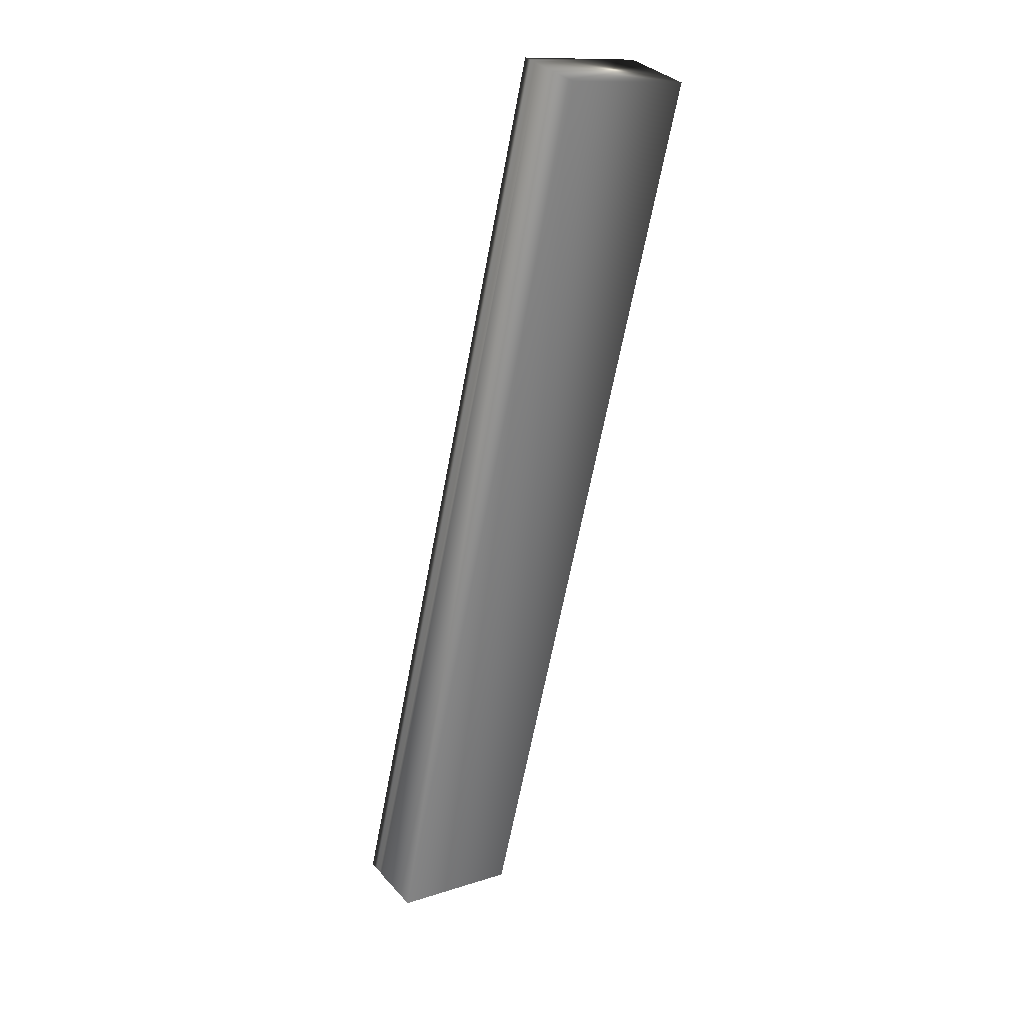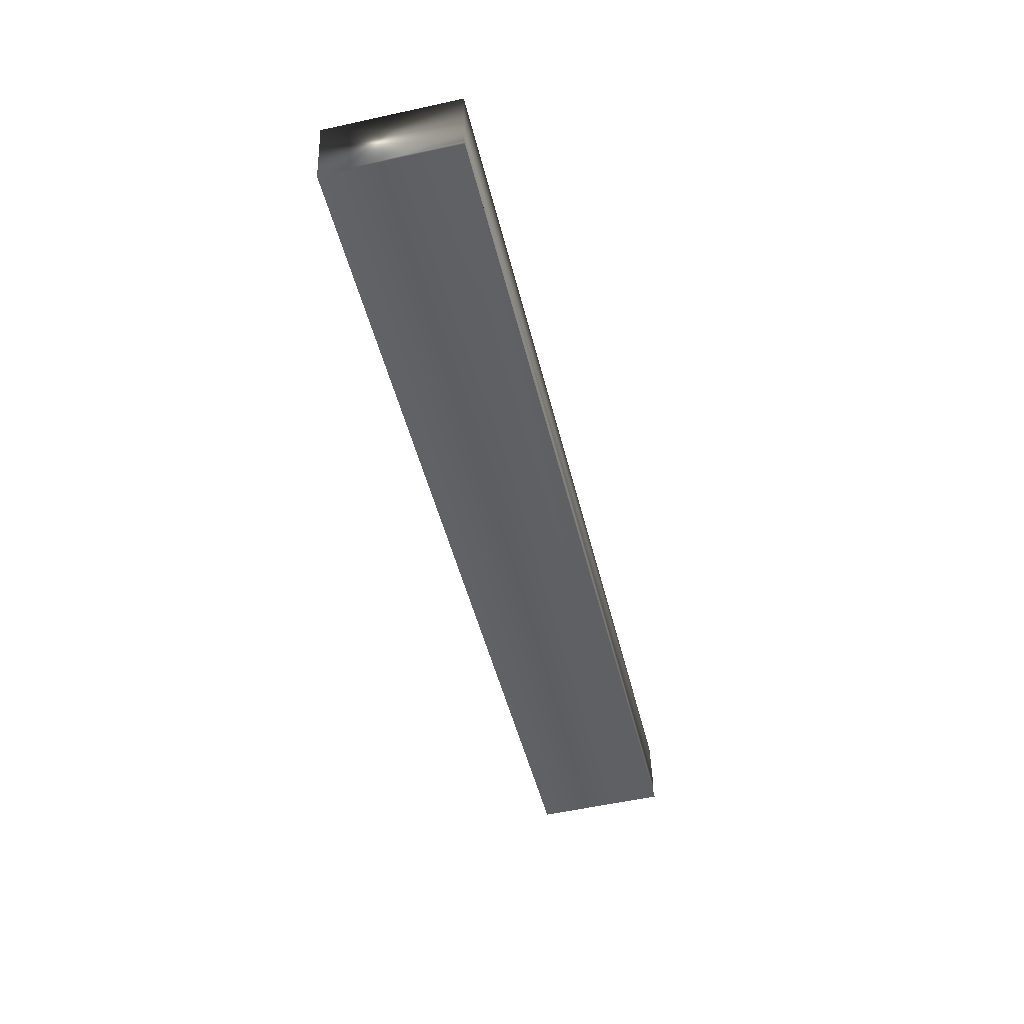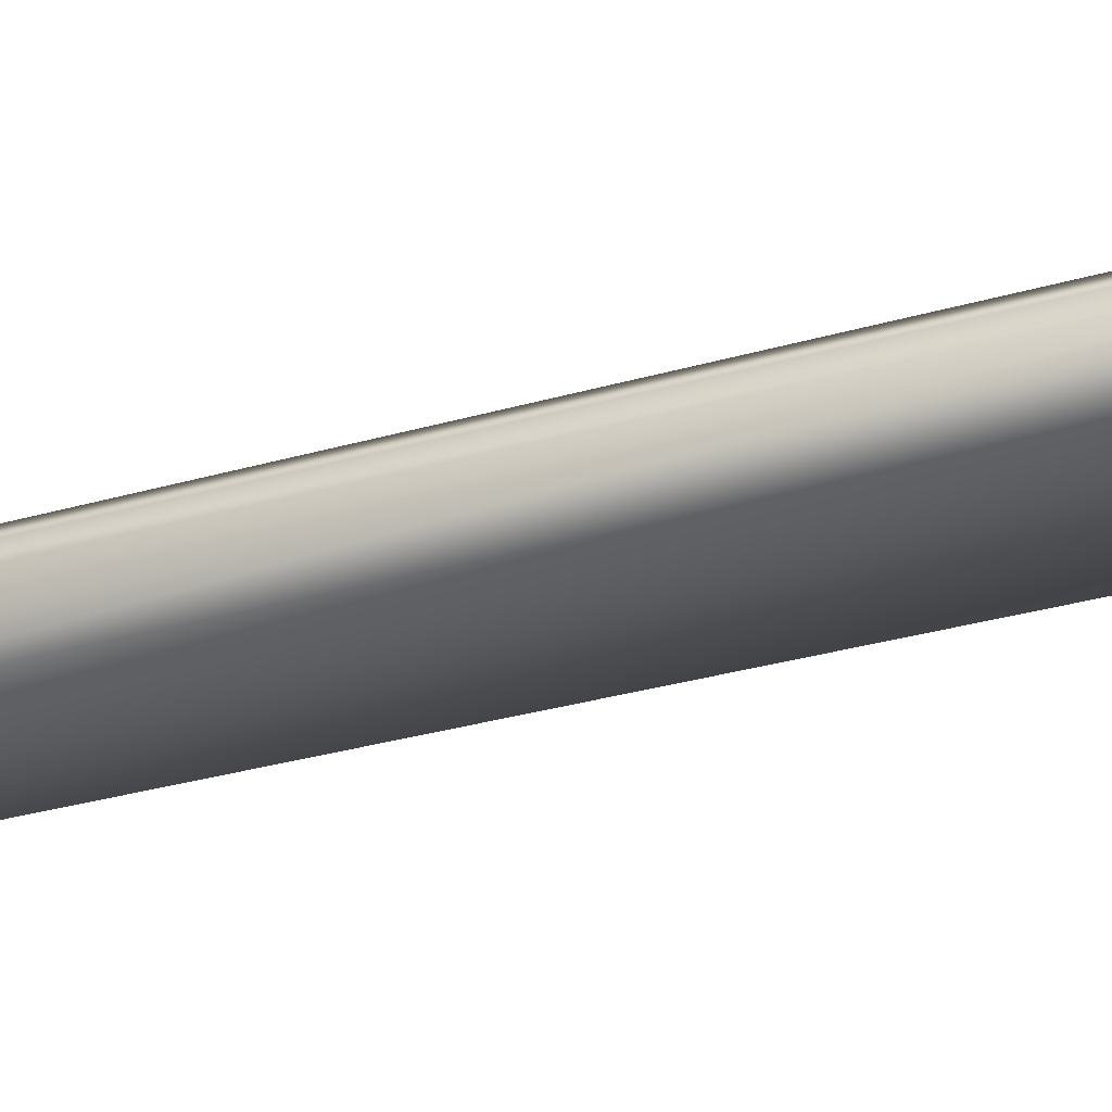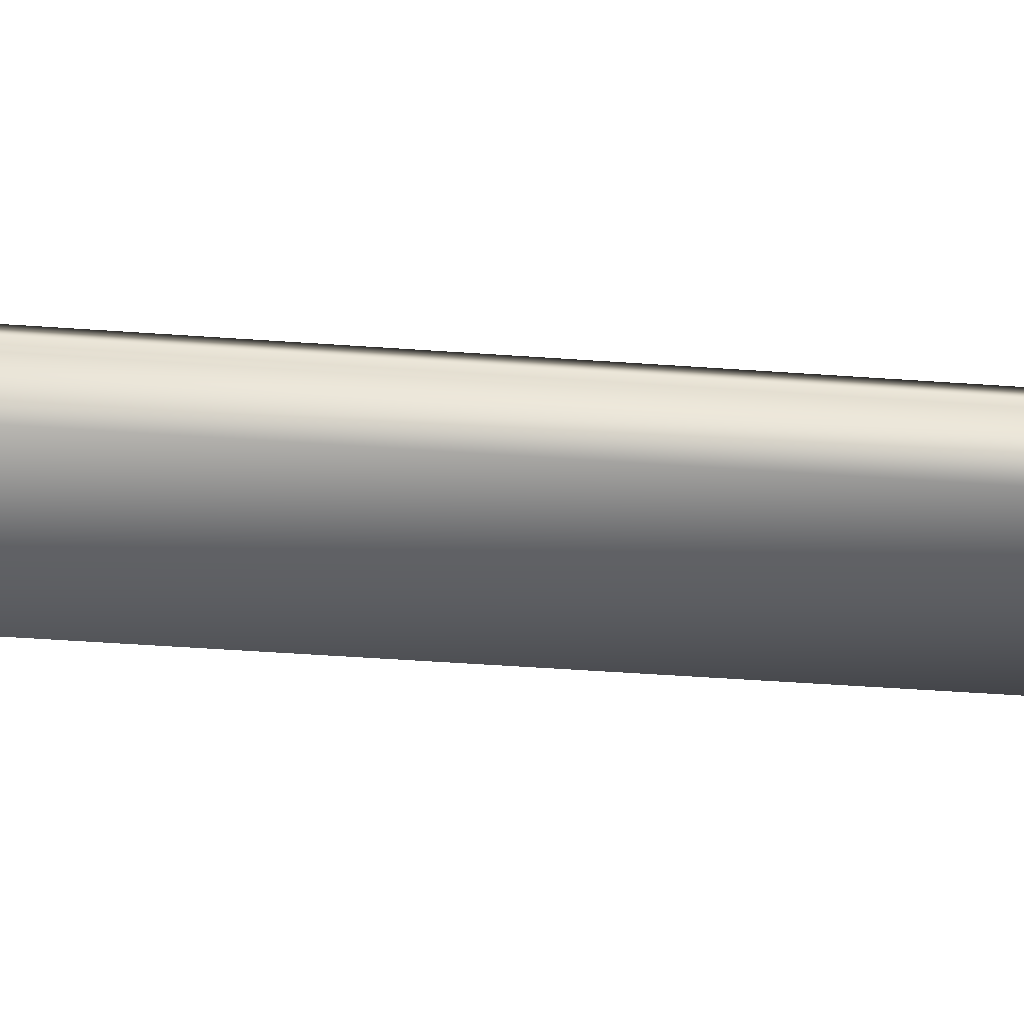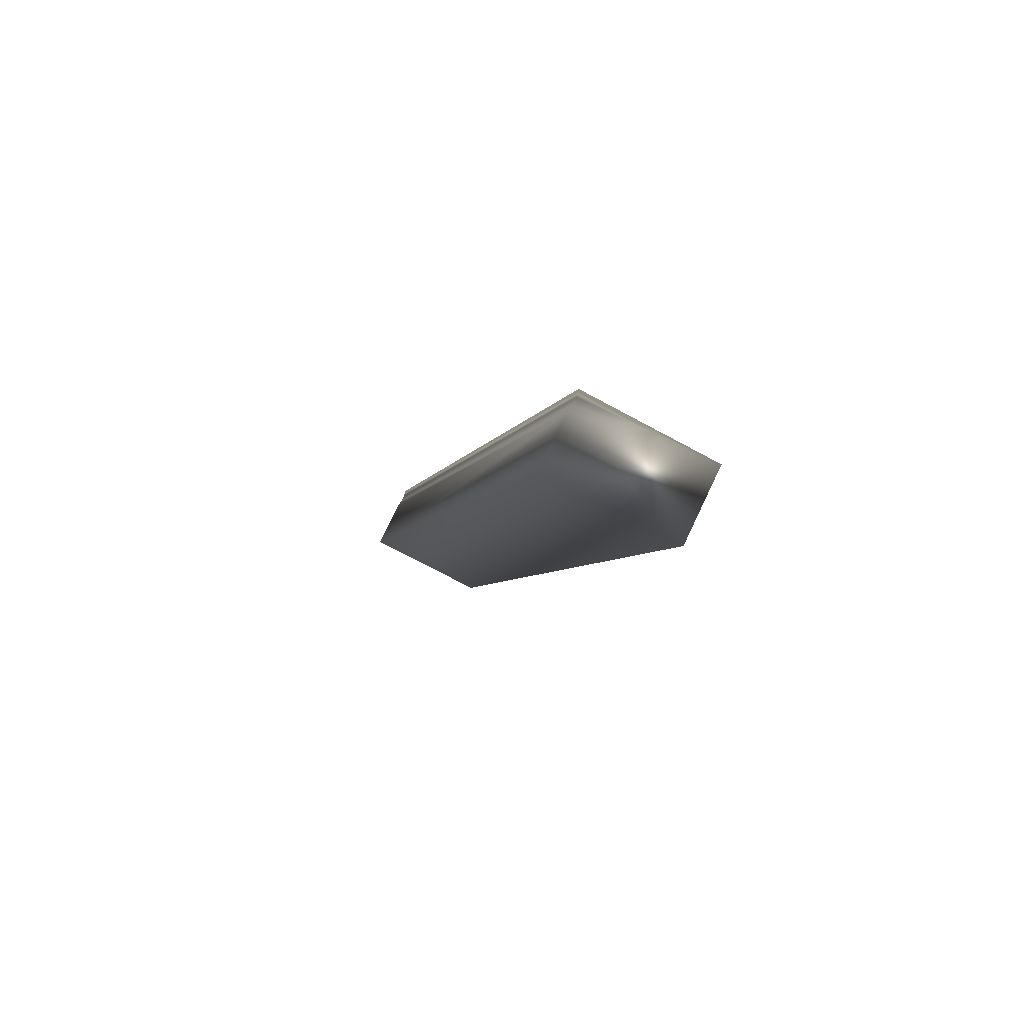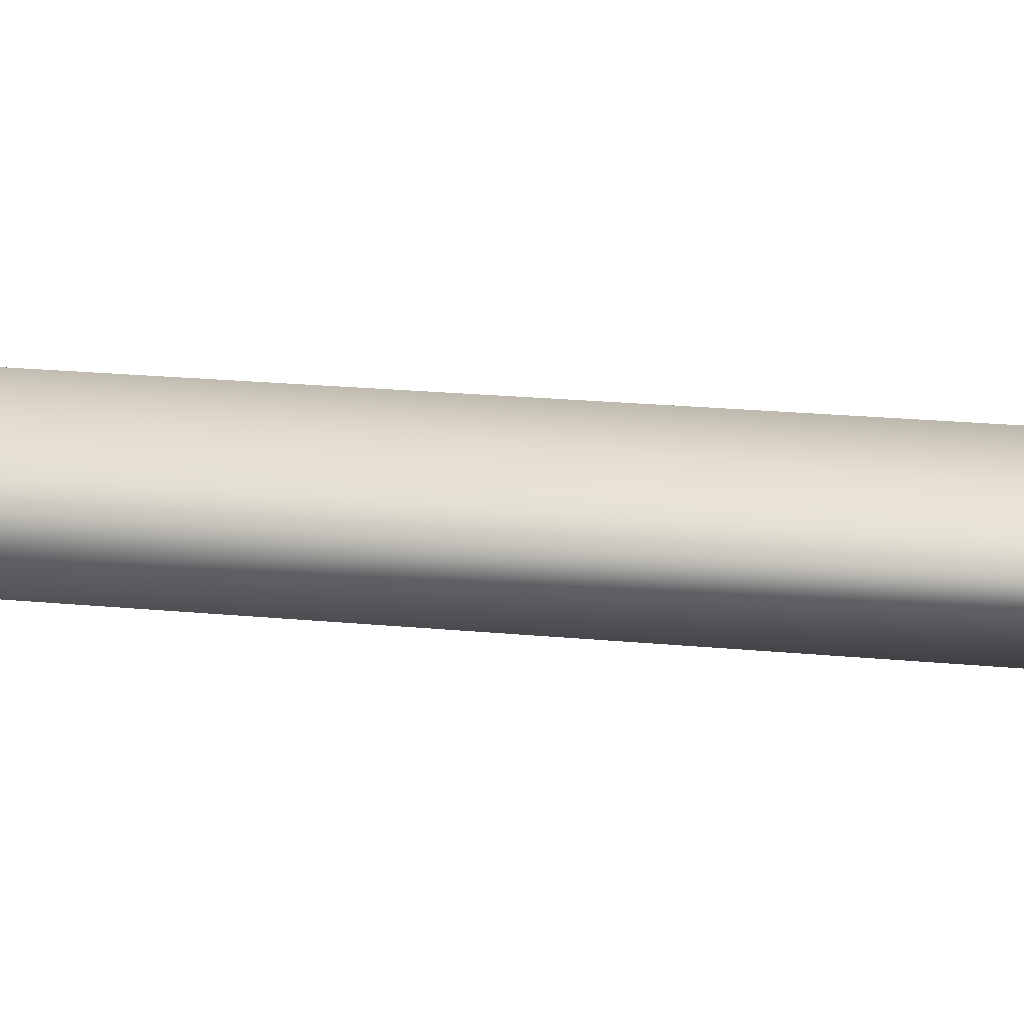
<metadata>
{"format":"obj","ext":"obj","renderer":"f3d","projection":"perspective","resolution":1024,"background":"white","views":[{"elev":34.0,"azim":-35.4,"up":"+Z"},{"elev":43.8,"azim":178.1,"up":"+Z"},{"elev":-30.8,"azim":-54.3,"up":"+Y"},{"elev":-49.3,"azim":-81.5,"up":"+Y"},{"elev":79.9,"azim":25.5,"up":"+Z"},{"elev":19.0,"azim":113.8,"up":"+Y"}]}
</metadata>
<code>
v -70.41 46.75 -115
v -71.24 46.75 -118.6
v -70.92 46.75 -114.9
v -71.75 46.75 -118.5
v -71.75 46.67 -118.5
v -70.92 46.67 -114.9
v -71.75 46.7 -118.5
v -70.91 46.7 -114.9
v -70.91 46.72 -114.9
v -71.75 46.72 -118.5
v -71.75 46.46 -118.5
v -71.24 46.46 -118.6
v -70.92 46.46 -114.9
v -70.41 46.46 -115
f 1 2 3
f 3 2 4
f 5 6 7
f 7 6 8
f 7 8 9
f 3 4 9
f 9 4 10
f 9 10 7
f 11 5 12
f 12 5 2
f 2 5 7
f 2 7 10
f 10 4 2
f 13 6 11
f 11 6 5
f 1 14 2
f 2 14 12
f 13 14 6
f 6 14 1
f 6 1 8
f 8 1 9
f 9 1 3
f 14 13 12
f 12 13 11

</code>
